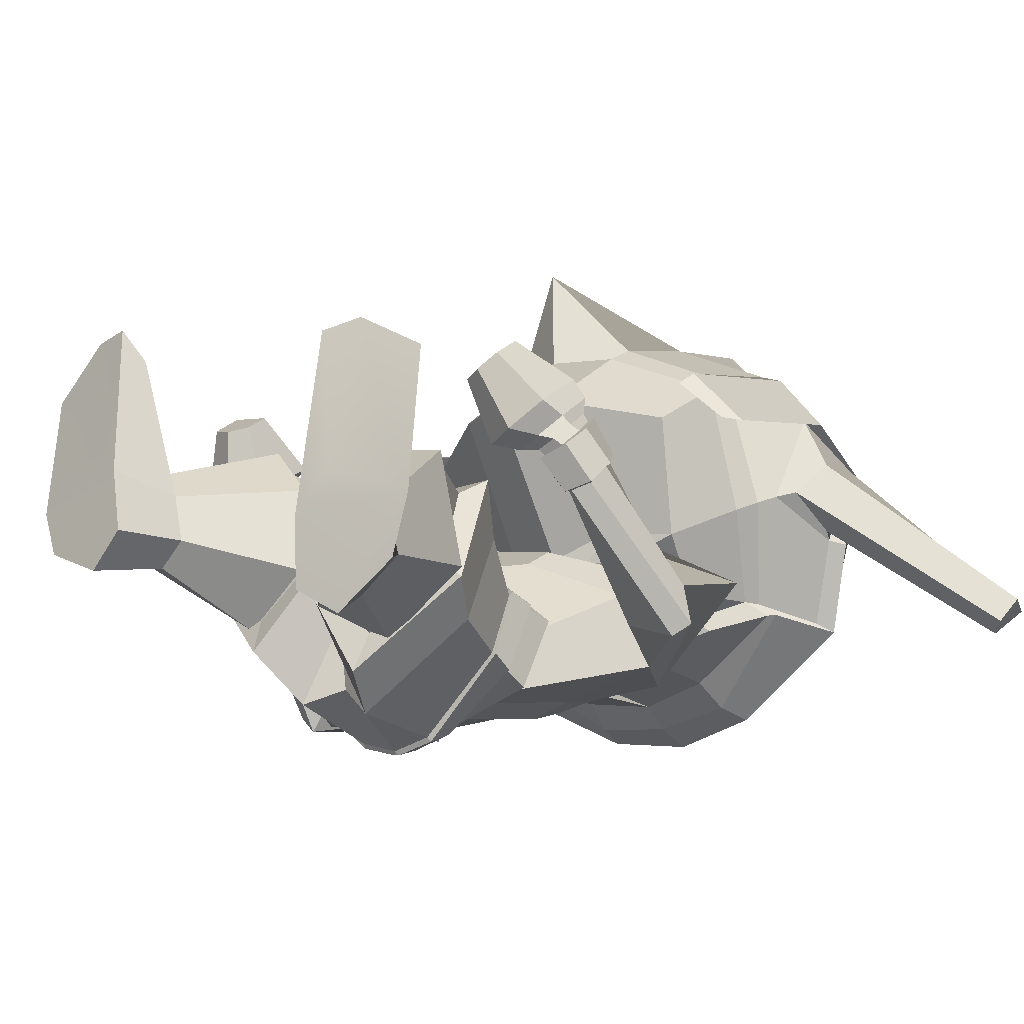
<metadata>
{"format":"obj","ext":"obj","renderer":"f3d","projection":"perspective","resolution":1024,"background":"white","views":[{"elev":-26.8,"azim":34.0,"up":"+Y"}]}
</metadata>
<code>
o Goblin.001
v -0.4744 -1.094 -1.108
v -0.4371 -1.28 -1.228
v -0.3313 -1.285 -1.164
v -0.3081 -1.084 -0.9741
v -0.4698 -0.8935 -1.572
v -0.2982 -0.8556 -1.601
v -0.3365 -1.014 -1.805
v -0.4898 -1.029 -1.746
v -0.2007 -1.309 -1.826
v -0.3213 -1.294 -1.801
v -0.1805 -1.013 -1.83
v -0.3178 -0.9236 -1.137
v -0.5082 -0.9945 -1.213
v -0.1762 -0.8304 -1.586
v -0.2765 -0.8536 -1.572
v -0.4119 -0.8174 -1.414
v -0.1785 -0.7543 -1.372
v -0.2261 -1.424 -1.317
v -0.3067 -1.398 -1.324
v -0.3293 -1.437 -1.446
v -0.226 -1.49 -1.457
v -0.4887 -1.25 -1.721
v -0.3544 -1.454 -1.701
v -0.5251 -1.301 -1.674
v -0.4212 -1.363 -1.331
v -0.5293 -1.214 -1.306
v -0.488 -1.357 -1.42
v -0.5957 -1.053 -1.628
v -0.5323 -0.917 -1.443
v -0.2218 -1.335 -1.142
v -0.2568 -1.379 -1.166
v -0.224 -1.394 -1.154
v -0.2899 -1.369 -1.262
v -0.3128 -1.352 -1.188
v -0.2486 -1.39 -1.27
v -0.225 -1.398 -1.103
v -0.2622 -1.406 -1.125
v -0.3339 -1.383 -1.097
v -0.2253 -1.366 -1.048
v -0.3326 -1.389 -1.172
v -0.2996 -1.417 -1.246
v -0.4936 -1.487 -1.227
v -0.4906 -1.366 -1.1
v -0.2537 -1.444 -1.259
v -0.3341 -1.562 -1.217
v -0.3492 -1.415 -0.9796
v -0.232 -1.391 -0.9448
v -0.6578 -1.513 -1.092
v -0.5311 -1.425 -1.035
v -0.3236 -1.619 -1.176
v -0.4865 -1.626 -1.143
v -0.3538 -1.469 -0.9154
v -0.2392 -1.457 -0.8719
v -0.3271 -1.648 -1.098
v -0.5303 -1.629 -1.055
v -0.3053 -1.502 -0.7963
v -0.2404 -1.474 -0.7883
v -0.4849 -1.518 -1.015
v -0.4348 -1.749 -0.7885
v -0.4326 -1.654 -0.8495
v -0.3215 -1.743 -0.8223
v -0.3096 -1.486 -0.7894
v -0.2395 -1.458 -0.7821
v -0.4613 -1.749 -0.7719
v -0.455 -1.643 -0.8494
v -0.331 -1.773 -0.8061
v -0.2396 -1.472 -0.7115
v -0.2716 -1.479 -0.7174
v -0.2399 -1.473 -0.6983
v -0.4358 -1.599 -0.7659
v -0.4611 -1.692 -0.6901
v -0.5054 -1.631 -0.5848
v -0.4633 -1.501 -0.7023
v -0.3297 -1.835 -0.6987
v -0.3338 -1.818 -0.5314
v -0.4487 -1.476 -1.059
v -0.6284 -1.669 -0.9288
v -0.6499 -1.64 -0.9234
v -0.5452 -1.616 -0.8877
v -0.5713 -1.55 -0.9335
v -0.6237 -1.544 -0.9461
v -0.6625 -1.583 -0.8976
v -0.6026 -1.424 -0.695
v -0.6358 -1.413 -0.7026
v -0.5619 -1.383 -0.7474
v -0.5745 -1.352 -0.7895
v -0.6251 -1.345 -0.793
v -0.6483 -1.379 -0.7428
v -0.6015 -1.344 -0.6322
v -0.5525 -1.348 -0.6374
v -0.5111 -1.326 -0.6135
v -0.576 -1.336 -0.5889
v -0.5437 -1.295 -0.6996
v -0.4916 -1.247 -0.7048
v -0.5747 -1.258 -0.7338
v -0.5315 -1.211 -0.736
v -0.6413 -1.256 -0.7237
v -0.6217 -1.207 -0.7219
v -0.6318 -1.307 -0.6683
v -0.6407 -1.304 -0.6112
v -0.5148 -1.214 -0.5651
v -0.5527 -1.218 -0.5521
v -0.5126 -1.177 -0.6057
v -0.5462 -1.165 -0.6119
v -0.5895 -1.152 -0.6162
v -0.5909 -1.2 -0.564
v -0.211 -1.088 -0.932
v -0.1755 -0.8332 -1.612
v -0.1974 -0.9204 -1.109
v -0.4481 -0.8921 -1.544
v -0.5105 -0.9168 -1.416
v -0.2172 -1.493 -1.707
v -0.2245 -1.402 -1.274
v -0.2268 -1.462 -1.263
v -0.2354 -1.59 -1.216
v -0.24 -1.637 -1.176
v -0.2457 -1.671 -1.104
v -0.2575 -1.759 -0.8348
v -0.2599 -1.792 -0.8193
v -0.2905 -1.495 -0.7265
v -0.2944 -1.55 -0.6783
v -0.267 -1.86 -0.7046
v -0.2644 -1.798 -0.5585
v -0.2597 -1.685 -0.5314
v -0.2515 -1.545 -0.6593
v -0.2564 -1.562 -0.5685
v -0.4995 -1.404 -0.6535
v -0.2878 -1.436 -0.6486
v -0.5369 -1.562 -0.5383
v -0.3767 -1.741 -0.4463
v -0.2717 -1.624 -0.4588
v -0.252 -1.499 -0.5247
v -0.3439 -1.389 -0.5423
v -0.5088 -1.4 -0.5293
v -0.5157 -1.406 -0.4977
v -0.3645 -1.379 -0.4961
v -0.51 -1.538 -0.5195
v -0.5123 -1.537 -0.4995
v -0.3978 -1.63 -0.4558
v -0.4034 -1.622 -0.4584
v -0.3094 -1.599 -0.4578
v -0.3029 -1.477 -0.5059
v -0.3146 -1.461 -0.4804
v -0.3174 -1.582 -0.4511
v -0.5525 -1.183 -0.2697
v -0.6144 -1.262 -0.2976
v -0.6825 -1.257 -0.252
v -0.5803 -1.178 -0.2323
v -0.558 -1.475 -0.295
v -0.5505 -1.564 -0.3103
v -0.6211 -1.59 -0.2046
v -0.6605 -1.498 -0.2166
v -0.4704 -1.615 -0.3103
v -0.5137 -1.654 -0.1907
v -0.4212 -1.58 -0.299
v -0.4293 -1.5 -0.2858
v -0.4679 -1.487 -0.1729
v -0.4497 -1.603 -0.1752
v -0.4921 -1.231 -0.256
v -0.5125 -1.182 -0.2137
v -0.5223 -1.424 -0.1929
v -0.4844 -1.449 -0.2824
v -0.5798 -1.351 -0.6557
v -0.6167 -1.348 -0.6521
v -0.5643 -1.31 -0.7068
v -0.5828 -1.282 -0.7351
v -0.6313 -1.282 -0.7271
v -0.6347 -1.32 -0.6823
v -0.9104 -1.367 -1.666
v -0.9366 -1.32 -1.681
v -0.9169 -1.324 -1.737
v -0.8863 -1.38 -1.692
v -0.5849 -1.177 -1.355
v -0.6161 -1.01 -1.387
v -0.651 -1.094 -1.424
v -0.6191 -1.167 -1.371
v -0.6141 -1.065 -1.548
v -0.6429 -1.067 -1.527
v -0.6276 -1.224 -1.488
v -0.6267 -1.208 -1.48
v -0.3502 -0.8303 -1.32
v -0.1832 -0.7901 -1.298
v -0.5402 -0.9166 -1.347
v -0.3215 -0.8844 -1.185
v -0.5194 -0.9659 -1.249
v -0.1853 -0.7321 -1.089
v -0.5207 -1.377 -1.454
v -0.5276 -1.371 -1.471
v -0.3647 -1.518 -1.546
v -0.3535 -1.487 -1.481
v -0.5592 -1.194 -1.332
v -0.5735 -1.368 -1.546
v -0.5049 -1.356 -1.444
v -0.5958 -1.379 -1.576
v -0.3773 -1.523 -1.616
v -0.2246 -1.561 -1.622
v -0.2267 -1.548 -1.545
v -0.2267 -1.518 -1.491
v -0.6352 -1.068 -1.578
v -0.6379 -1.01 -1.413
v -0.5619 -0.9163 -1.374
v -0.6494 -1.226 -1.514
v -0.5446 -1.391 -0.4855
v -0.3662 -1.353 -0.4763
v -0.5453 -1.579 -0.5153
v -0.4102 -1.682 -0.4812
v -0.2989 -1.447 -0.4699
v -0.2851 -1.611 -0.4507
v -0.2624 -1.546 -1.234
v -0.3671 -1.517 -1.225
v -0.3894 -1.521 -1.242
v -0.2624 -1.552 -1.248
v -0.4782 -1.449 -1.26
v -0.5008 -1.463 -1.292
v -0.6453 -1.142 -1.068
v -0.5712 -1.075 -1.027
v -0.5919 -1.054 -1.042
v -0.6666 -1.137 -1.103
v -0.2987 -1.495 -0.7559
v -0.2711 -1.481 -0.7512
v -0.2402 -1.468 -0.7676
v -0.4617 -1.721 -0.7239
v -0.443 -1.622 -0.8066
v -0.3328 -1.813 -0.7421
v -0.2635 -1.838 -0.7499
v -0.4749 -1.426 -0.6072
v -0.3202 -1.445 -0.6052
v -0.4977 -1.544 -0.5363
v -0.3859 -1.67 -0.4748
v -0.2876 -1.502 -0.531
v -0.305 -1.606 -0.4747
v -0.5869 -1.361 -0.6618
v -0.6235 -1.357 -0.6616
v -0.5658 -1.322 -0.7121
v -0.5794 -1.294 -0.7449
v -0.629 -1.291 -0.7423
v -0.6397 -1.327 -0.6952
v -0.5916 -1.424 -0.6874
v -0.5821 -1.364 -0.6522
v -0.6342 -1.36 -0.6552
v -0.6394 -1.418 -0.6953
v -0.552 -1.384 -0.7433
v -0.5562 -1.323 -0.7069
v -0.567 -1.347 -0.7952
v -0.5716 -1.289 -0.753
v -0.6327 -1.34 -0.8019
v -0.6364 -1.285 -0.7533
v -0.6579 -1.378 -0.7454
v -0.6513 -1.325 -0.6993
v -0.3016 -1.489 -0.7587
v -0.2944 -1.486 -0.7236
v -0.273 -1.475 -0.7506
v -0.4703 -1.723 -0.7222
v -0.4699 -1.693 -0.6897
v -0.4425 -1.593 -0.7671
v -0.4491 -1.616 -0.8082
v -0.3372 -1.819 -0.7458
v -0.3326 -1.841 -0.7074
v -0.2674 -1.843 -0.7543
v -0.2711 -1.865 -0.7096
v -0.2702 -1.487 -0.7206
v -0.2396 -1.466 -0.7459
v -0.2398 -1.462 -0.7675
v -0.2414 -1.496 -0.705
v 0.05468 -1.126 -1.097
v -0.1128 -1.095 -0.9704
v -0.1096 -1.298 -1.16
v -0.002282 -1.307 -1.216
v 0.1039 -0.9322 -1.554
v 0.1176 -1.07 -1.726
v -0.02808 -1.035 -1.795
v -0.05811 -0.8719 -1.593
v -0.08123 -1.311 -1.793
v 0.1056 -1.033 -1.197
v -0.07717 -0.9387 -1.13
v 0.04636 -0.8478 -1.4
v -0.08136 -0.8668 -1.566
v -0.1177 -1.451 -1.439
v -0.1426 -1.409 -1.319
v 0.08498 -1.289 -1.702
v 0.111 -1.344 -1.653
v -0.07674 -1.473 -1.691
v -0.02369 -1.388 -1.32
v 0.04898 -1.393 -1.404
v 0.1021 -1.255 -1.287
v 0.1538 -0.9626 -1.422
v 0.2097 -1.107 -1.603
v -0.1904 -1.383 -1.166
v -0.1331 -1.361 -1.187
v -0.1567 -1.375 -1.261
v -0.1995 -1.392 -1.27
v -0.1229 -1.399 -1.077
v -0.1876 -1.41 -1.124
v -0.1244 -1.404 -1.165
v 0.04075 -1.399 -1.106
v 0.03416 -1.519 -1.211
v -0.1506 -1.425 -1.245
v -0.1355 -1.577 -1.21
v -0.1984 -1.447 -1.259
v -0.1092 -1.425 -0.9488
v 0.0743 -1.445 -1.05
v 0.2031 -1.515 -1.09
v 0.01149 -1.658 -1.125
v -0.1543 -1.631 -1.17
v -0.1162 -1.47 -0.8918
v 0.04824 -1.661 -1.034
v -0.1623 -1.66 -1.092
v -0.1766 -1.501 -0.7979
v 0.02933 -1.538 -0.9752
v -0.05373 -1.637 -0.8317
v -0.08283 -1.753 -0.8079
v -0.192 -1.745 -0.8331
v -0.1715 -1.487 -0.797
v -0.02797 -1.631 -0.8243
v -0.0583 -1.761 -0.7902
v -0.1875 -1.777 -0.8178
v -0.207 -1.475 -0.7144
v -0.04747 -1.613 -0.7293
v -0.01107 -1.555 -0.6294
v -0.0195 -1.727 -0.5664
v -0.05679 -1.731 -0.6919
v -0.2136 -1.856 -0.5488
v -0.203 -1.847 -0.7099
v 0.03836 -1.482 -1.011
v 0.2016 -1.657 -0.9224
v 0.1777 -1.684 -0.8963
v 0.09112 -1.642 -0.8965
v 0.1056 -1.569 -0.8739
v 0.1629 -1.557 -0.9115
v 0.2041 -1.595 -0.8951
v 0.1629 -1.482 -0.6646
v 0.1279 -1.489 -0.6588
v 0.0856 -1.445 -0.7083
v 0.09817 -1.405 -0.743
v 0.1483 -1.395 -0.7421
v 0.1714 -1.436 -0.698
v 0.1089 -1.411 -0.5851
v 0.07469 -1.404 -0.547
v 0.01444 -1.401 -0.5831
v 0.06214 -1.42 -0.599
v 0.002051 -1.324 -0.678
v 0.05797 -1.365 -0.6611
v 0.04195 -1.283 -0.7016
v 0.08938 -1.324 -0.6892
v 0.127 -1.267 -0.6712
v 0.1525 -1.314 -0.6673
v 0.1373 -1.364 -0.5573
v 0.1398 -1.368 -0.6146
v 0.03021 -1.288 -0.5174
v -0.004981 -1.288 -0.5371
v -0.004273 -1.252 -0.5782
v 0.02814 -1.236 -0.5784
v 0.06968 -1.218 -0.575
v 0.06732 -1.265 -0.5225
v 0.1306 -0.9593 -1.396
v 0.0807 -0.9277 -1.528
v -0.1874 -1.486 -0.7198
v -0.1917 -1.552 -0.6468
v -0.1827 -1.46 -0.5756
v 0.03365 -1.491 -0.5458
v 0.01867 -1.686 -0.4928
v -0.1744 -1.821 -0.4606
v -0.2542 -1.673 -0.4516
v -0.2513 -1.534 -0.4908
v -0.1354 -1.476 -0.4466
v -0.122 -1.485 -0.396
v 0.0224 -1.52 -0.4039
v 0.01898 -1.509 -0.4363
v 0.007336 -1.645 -0.4408
v 0.00495 -1.646 -0.4538
v -0.1196 -1.722 -0.4417
v -0.1291 -1.729 -0.4425
v -0.2131 -1.675 -0.4395
v -0.2 -1.669 -0.4274
v -0.1852 -1.554 -0.4123
v -0.1973 -1.552 -0.4472
v 0.04357 -1.384 -0.1846
v 0.06661 -1.385 -0.1437
v 0.1718 -1.46 -0.1614
v 0.1106 -1.461 -0.2094
v 0.05377 -1.661 -0.2387
v 0.1507 -1.708 -0.1645
v 0.1094 -1.801 -0.1835
v 0.04253 -1.736 -0.2873
v -0.001021 -1.86 -0.1963
v -0.03997 -1.777 -0.3058
v -0.08804 -1.747 -0.2832
v -0.06469 -1.814 -0.1706
v -0.04636 -1.701 -0.1398
v -0.07625 -1.681 -0.2419
v -0.01554 -1.435 -0.1832
v -0.002764 -1.391 -0.1342
v 0.00833 -1.634 -0.1451
v -0.01898 -1.638 -0.2182
v 0.09255 -1.421 -0.6126
v 0.1287 -1.415 -0.6029
v 0.08117 -1.378 -0.6635
v 0.1 -1.347 -0.6866
v 0.1463 -1.342 -0.6707
v 0.1474 -1.383 -0.628
v 0.4798 -1.459 -1.624
v 0.4557 -1.469 -1.651
v 0.4962 -1.417 -1.694
v 0.5129 -1.416 -1.637
v 0.1652 -1.226 -1.333
v 0.2013 -1.221 -1.347
v 0.2457 -1.153 -1.397
v 0.2205 -1.065 -1.362
v 0.247 -1.125 -1.501
v 0.2205 -1.119 -1.522
v 0.2098 -1.263 -1.454
v 0.209 -1.28 -1.462
v -0.02228 -0.8519 -1.31
v 0.1556 -0.9623 -1.326
v -0.06582 -0.9008 -1.178
v 0.1225 -1.007 -1.231
v 0.081 -1.417 -1.435
v -0.09695 -1.504 -1.473
v -0.08564 -1.537 -1.536
v 0.08969 -1.412 -1.451
v 0.1359 -1.239 -1.312
v 0.06746 -1.394 -1.426
v 0.1403 -1.416 -1.523
v -0.06891 -1.544 -1.606
v 0.163 -1.431 -1.551
v 0.1788 -0.965 -1.352
v 0.2436 -1.068 -1.387
v 0.2432 -1.125 -1.55
v 0.2321 -1.284 -1.487
v 0.05108 -1.51 -0.3848
v -0.1211 -1.467 -0.3663
v 0.03637 -1.683 -0.4684
v -0.1169 -1.772 -0.481
v -0.1988 -1.548 -0.3963
v -0.2347 -1.696 -0.4386
v -0.2109 -1.549 -1.233
v -0.2109 -1.556 -1.246
v -0.08136 -1.541 -1.233
v -0.104 -1.534 -1.217
v 0.03963 -1.499 -1.275
v 0.01725 -1.482 -1.245
v 0.2128 -1.198 -1.042
v 0.2365 -1.197 -1.076
v 0.1704 -1.104 -1.019
v 0.1461 -1.122 -1.005
v -0.2096 -1.477 -0.7537
v -0.1823 -1.489 -0.7615
v -0.03877 -1.623 -0.7746
v -0.05736 -1.746 -0.7348
v -0.1952 -1.822 -0.7545
v -0.003586 -1.519 -0.5136
v -0.1607 -1.493 -0.5308
v -0.01487 -1.659 -0.4852
v -0.1512 -1.753 -0.4714
v -0.2137 -1.556 -0.4853
v -0.218 -1.67 -0.4584
v 0.1016 -1.433 -0.6189
v 0.1391 -1.426 -0.613
v 0.08414 -1.39 -0.6681
v 0.09881 -1.358 -0.6931
v 0.1463 -1.35 -0.6843
v 0.1561 -1.391 -0.6413
v 0.1203 -1.494 -0.6501
v 0.1683 -1.485 -0.6567
v 0.1503 -1.43 -0.6065
v 0.09571 -1.439 -0.6111
v 0.07621 -1.447 -0.7058
v 0.07376 -1.392 -0.6653
v 0.09122 -1.4 -0.7483
v 0.09097 -1.351 -0.6994
v 0.1561 -1.388 -0.7493
v 0.1537 -1.343 -0.6929
v 0.1814 -1.435 -0.6991
v 0.1682 -1.388 -0.6444
v -0.1777 -1.483 -0.762
v -0.2066 -1.471 -0.7523
v -0.1833 -1.479 -0.7181
v -0.04985 -1.751 -0.7329
v -0.03136 -1.618 -0.7735
v -0.03937 -1.609 -0.7275
v -0.04864 -1.735 -0.6913
v -0.1922 -1.828 -0.7589
v -0.2005 -1.853 -0.7181
v -0.261 -1.844 -0.7559
v -0.2639 -1.867 -0.7113
v -0.2091 -1.482 -0.7173
f 1 2 3 4
f 5 6 7 8
f 9 10 7 11
f 1 4 12 13
f 14 15 16 17
f 18 19 20 21
f 22 10 23 24
f 25 2 26 27
f 2 1 13 26
f 5 8 28 29
f 8 22 24 28
f 30 3 31 32
f 2 25 33 34
f 25 19 35 33
f 36 37 38 39
f 40 41 42 43
f 41 44 45 42
f 39 38 46 47
f 43 42 48 49
f 42 45 50 51
f 47 46 52 53
f 51 50 54 55
f 53 52 56 57
f 58 55 59 60
f 55 54 61 59
f 57 56 62 63
f 60 59 64 65
f 59 61 66 64
f 67 68 69
f 70 71 72 73
f 71 74 75 72
f 42 51 48
f 76 43 49
f 51 55 77 78
f 55 58 79 77
f 58 76 80 79
f 76 49 81 80
f 49 48 82 81
f 48 51 78 82
f 78 77 83 84
f 77 79 85 83
f 79 80 86 85
f 80 81 87 86
f 81 82 88 87
f 82 78 84 88
f 89 90 91 92
f 90 93 94 91
f 93 95 96 94
f 95 97 98 96
f 97 99 100 98
f 99 89 92 100
f 92 91 101 102
f 91 94 103 101
f 94 96 104 103
f 96 98 105 104
f 98 100 106 105
f 100 92 102 106
f 3 30 107 4
f 6 108 11 7
f 10 22 8 7
f 4 107 109 12
f 15 110 111 16
f 19 25 27 20
f 10 9 112 23
f 3 2 34 31
f 19 18 113 35
f 37 40 43 38
f 44 114 115 45
f 38 43 76 46
f 45 115 116 50
f 46 76 58 52
f 50 116 117 54
f 52 58 60 56
f 54 117 118 61
f 56 60 65 62
f 61 118 119 66
f 120 70 73 121
f 74 122 123 75
f 75 123 124
f 125 121 126
f 121 73 127 128
f 73 72 129 127
f 72 75 130 129
f 75 124 131 130
f 126 121 128 132
f 133 134 135 136
f 134 137 138 135
f 137 139 140 138
f 141 142 143 144
f 139 141 144 140
f 142 133 136 143
f 145 146 147 148
f 149 150 151 152
f 150 153 154 151
f 155 156 157 158
f 153 155 158 154
f 159 145 148 160
f 101 103 104 105 106 102
f 152 151 154 158 157 161
f 162 149 146 145
f 149 152 147 146
f 152 161 148 147
f 161 157 160 148
f 157 156 159 160
f 156 162 145 159
f 163 90 89 164
f 165 93 90 163
f 166 95 93 165
f 167 97 95 166
f 168 99 97 167
f 164 89 99 168
f 31 37 36 32
f 33 41 40 34
f 35 44 41 33
f 34 40 37 31
f 113 114 44 35
f 169 170 171 172
f 173 174 175 176
f 174 177 178 175
f 177 179 180 178
f 179 173 176 180
f 176 175 170 169
f 175 178 171 170
f 178 180 172 171
f 180 176 169 172
f 16 181 182 17
f 111 183 181 16
f 184 181 183 185
f 186 182 181 184
f 12 184 185 13
f 109 186 184 12
f 187 188 189 190
f 191 173 179 192 193
f 188 194 195 189
f 189 195 196 197
f 26 191 193 27
f 190 189 197 198
f 13 185 191 26
f 185 183 174 173 191
f 28 199 200 201 29
f 23 195 194 24
f 112 196 195 23
f 24 194 202 199 28
f 203 149 162 204
f 205 150 149 203
f 206 153 150 205
f 207 156 155 208
f 208 155 153 206
f 204 162 156 207
f 135 203 204 136
f 138 205 203 135
f 140 206 205 138
f 143 207 208 144
f 144 208 206 140
f 136 204 207 143
f 110 15 6 5
f 15 14 108 6
f 209 210 211 212
f 210 213 214 211
f 27 193 188 187
f 193 192 194 188
f 192 179 202 194
f 179 177 199 202
f 177 174 200 199
f 215 216 217 218
f 183 111 29 201
f 111 110 5 29
f 174 183 216 215
f 183 201 217 216
f 201 200 218 217
f 200 174 215 218
f 20 27 213 210
f 27 187 214 213
f 187 190 211 214
f 190 198 212 211
f 198 21 209 212
f 21 20 210 209
f 62 219 220 221 63
f 64 222 223 65
f 66 224 222 64
f 65 223 219 62
f 119 225 224 66
f 226 134 133 227
f 228 137 134 226
f 229 139 137 228
f 230 142 141 231
f 231 141 139 229
f 227 133 142 230
f 127 226 227 128
f 129 228 226 127
f 130 229 228 129
f 132 230 231 131
f 131 231 229 130
f 128 227 230 132
f 232 163 164 233
f 234 165 163 232
f 235 166 165 234
f 236 167 166 235
f 237 168 167 236
f 233 164 168 237
f 238 239 240 241
f 242 243 239 238
f 244 245 243 242
f 246 247 245 244
f 248 249 247 246
f 241 240 249 248
f 232 233 240 239
f 233 237 249 240
f 237 236 247 249
f 236 235 245 247
f 235 234 243 245
f 234 232 239 243
f 84 83 238 241
f 83 85 242 238
f 85 86 244 242
f 86 87 246 244
f 87 88 248 246
f 88 84 241 248
f 250 251 68 252
f 253 254 255 256
f 257 258 254 253
f 256 255 251 250
f 259 260 258 257
f 219 223 256 250
f 223 222 253 256
f 222 224 257 253
f 224 225 259 257
f 225 122 260 259
f 122 74 258 260
f 74 71 254 258
f 71 70 255 254
f 70 120 251 255
f 120 261 68 251
f 252 262 263
f 220 219 250 252
f 68 67 262 252
f 261 120 121 125 264
f 261 264 69 68
f 221 220 252 263
f 124 126 132 131
f 265 266 267 268
f 269 270 271 272
f 9 11 271 273
f 265 274 275 266
f 14 17 276 277
f 18 21 278 279
f 280 281 282 273
f 283 284 285 268
f 268 285 274 265
f 269 286 287 270
f 270 287 281 280
f 30 32 288 267
f 268 289 290 283
f 283 290 291 279
f 36 39 292 293
f 294 295 296 297
f 297 296 298 299
f 39 47 300 292
f 295 301 302 296
f 296 303 304 298
f 47 53 305 300
f 303 306 307 304
f 53 57 308 305
f 309 310 311 306
f 306 311 312 307
f 57 63 313 308
f 310 314 315 311
f 311 315 316 312
f 67 69 317
f 318 319 320 321
f 321 320 322 323
f 296 302 303
f 324 301 295
f 303 325 326 306
f 306 326 327 309
f 309 327 328 324
f 324 328 329 301
f 301 329 330 302
f 302 330 325 303
f 325 331 332 326
f 326 332 333 327
f 327 333 334 328
f 328 334 335 329
f 329 335 336 330
f 330 336 331 325
f 337 338 339 340
f 340 339 341 342
f 342 341 343 344
f 344 343 345 346
f 346 345 347 348
f 348 347 338 337
f 338 349 350 339
f 339 350 351 341
f 341 351 352 343
f 343 352 353 345
f 345 353 354 347
f 347 354 349 338
f 267 266 107 30
f 272 271 11 108
f 273 271 270 280
f 266 275 109 107
f 277 276 355 356
f 279 278 284 283
f 273 282 112 9
f 267 288 289 268
f 279 291 113 18
f 293 292 295 294
f 299 298 115 114
f 292 300 324 295
f 298 304 116 115
f 300 305 309 324
f 304 307 117 116
f 305 308 310 309
f 307 312 118 117
f 308 313 314 310
f 312 316 119 118
f 357 358 319 318
f 323 322 123 122
f 322 124 123
f 125 126 358
f 358 359 360 319
f 319 360 361 320
f 320 361 362 322
f 322 362 363 124
f 126 364 359 358
f 365 366 367 368
f 368 367 369 370
f 370 369 371 372
f 373 374 375 376
f 372 371 374 373
f 376 375 366 365
f 377 378 379 380
f 381 382 383 384
f 384 383 385 386
f 387 388 389 390
f 386 385 388 387
f 391 392 378 377
f 350 349 354 353 352 351
f 382 393 389 388 385 383
f 394 377 380 381
f 381 380 379 382
f 382 379 378 393
f 393 378 392 389
f 389 392 391 390
f 390 391 377 394
f 395 396 337 340
f 397 395 340 342
f 398 397 342 344
f 399 398 344 346
f 400 399 346 348
f 396 400 348 337
f 288 32 36 293
f 290 289 294 297
f 291 290 297 299
f 289 288 293 294
f 113 291 299 114
f 401 402 403 404
f 405 406 407 408
f 408 407 409 410
f 410 409 411 412
f 412 411 406 405
f 406 401 404 407
f 407 404 403 409
f 409 403 402 411
f 411 402 401 406
f 276 17 182 413
f 355 276 413 414
f 415 416 414 413
f 186 415 413 182
f 275 274 416 415
f 109 275 415 186
f 417 418 419 420
f 421 422 423 412 405
f 420 419 424 425
f 419 197 196 424
f 285 284 422 421
f 418 198 197 419
f 274 285 421 416
f 416 421 405 408 414
f 287 286 426 427 428
f 282 281 425 424
f 112 282 424 196
f 281 287 428 429 425
f 430 431 394 381
f 432 430 381 384
f 433 432 384 386
f 434 435 387 390
f 435 433 386 387
f 431 434 390 394
f 367 366 431 430
f 369 367 430 432
f 371 369 432 433
f 375 374 435 434
f 374 371 433 435
f 366 375 434 431
f 356 269 272 277
f 277 272 108 14
f 436 437 438 439
f 439 438 440 441
f 284 417 420 422
f 422 420 425 423
f 423 425 429 412
f 412 429 428 410
f 410 428 427 408
f 442 443 444 445
f 414 426 286 355
f 355 286 269 356
f 408 442 445 414
f 414 445 444 426
f 426 444 443 427
f 427 443 442 408
f 278 439 441 284
f 284 441 440 417
f 417 440 438 418
f 418 438 437 198
f 198 437 436 21
f 21 436 439 278
f 313 63 221 446 447
f 315 314 448 449
f 316 315 449 450
f 314 313 447 448
f 119 316 450 225
f 451 452 365 368
f 453 451 368 370
f 454 453 370 372
f 455 456 373 376
f 456 454 372 373
f 452 455 376 365
f 360 359 452 451
f 361 360 451 453
f 362 361 453 454
f 364 363 456 455
f 363 362 454 456
f 359 364 455 452
f 457 458 396 395
f 459 457 395 397
f 460 459 397 398
f 461 460 398 399
f 462 461 399 400
f 458 462 400 396
f 463 464 465 466
f 467 463 466 468
f 469 467 468 470
f 471 469 470 472
f 473 471 472 474
f 464 473 474 465
f 457 466 465 458
f 458 465 474 462
f 462 474 472 461
f 461 472 470 460
f 460 470 468 459
f 459 468 466 457
f 331 464 463 332
f 332 463 467 333
f 333 467 469 334
f 334 469 471 335
f 335 471 473 336
f 336 473 464 331
f 475 476 317 477
f 478 479 480 481
f 482 478 481 483
f 479 475 477 480
f 484 482 483 485
f 447 475 479 448
f 448 479 478 449
f 449 478 482 450
f 450 482 484 225
f 225 484 485 122
f 122 485 483 323
f 323 483 481 321
f 321 481 480 318
f 318 480 477 357
f 357 477 317 486
f 476 263 262
f 446 476 475 447
f 317 476 262 67
f 486 264 125 358 357
f 486 317 69 264
f 221 263 476 446
f 124 363 364 126

</code>
